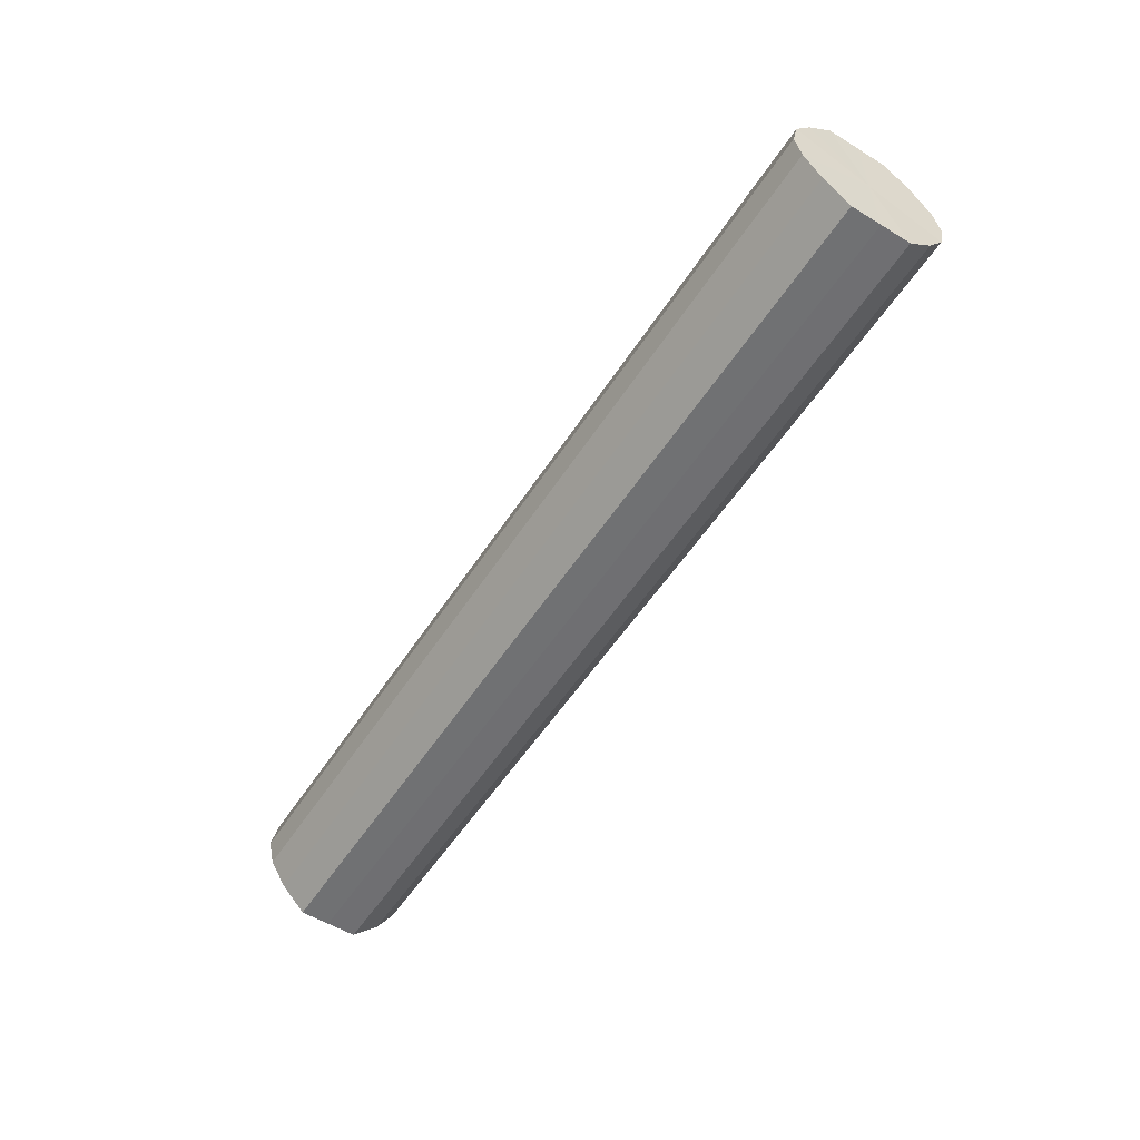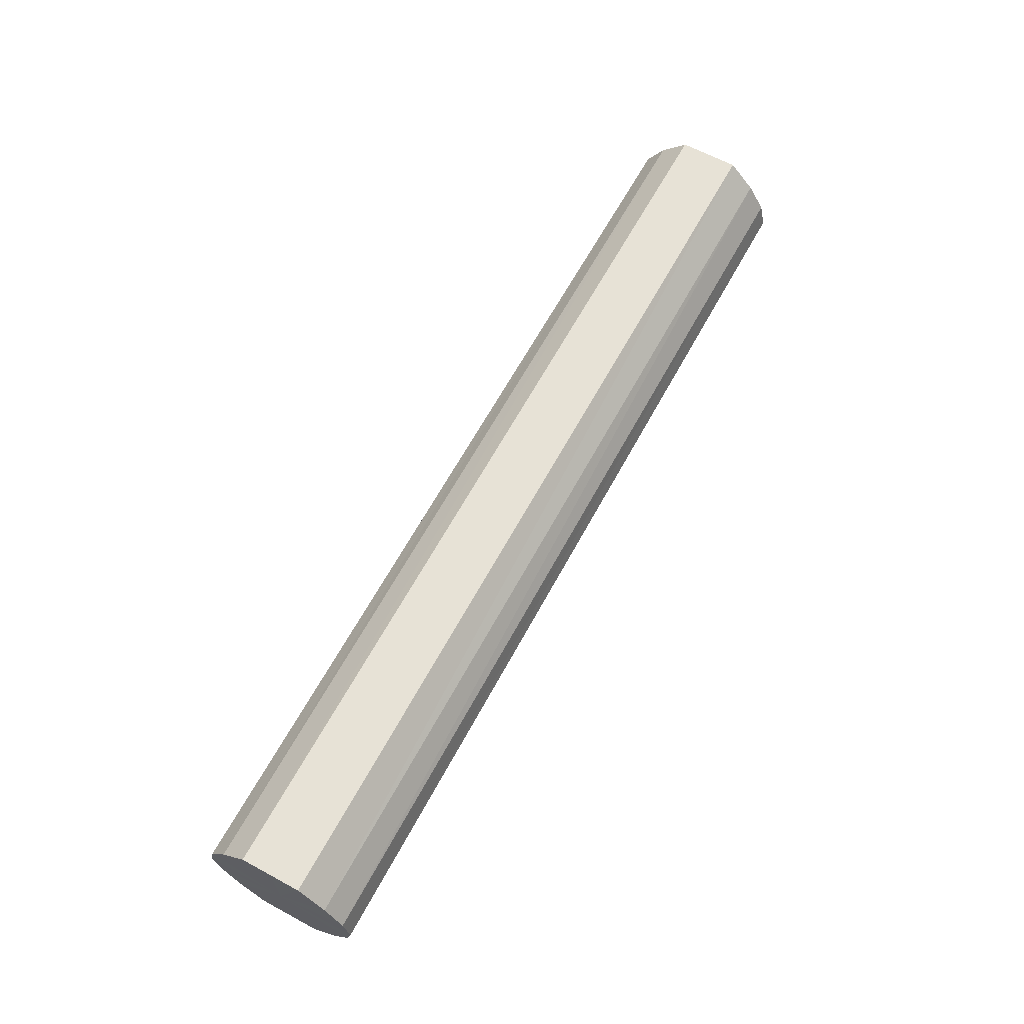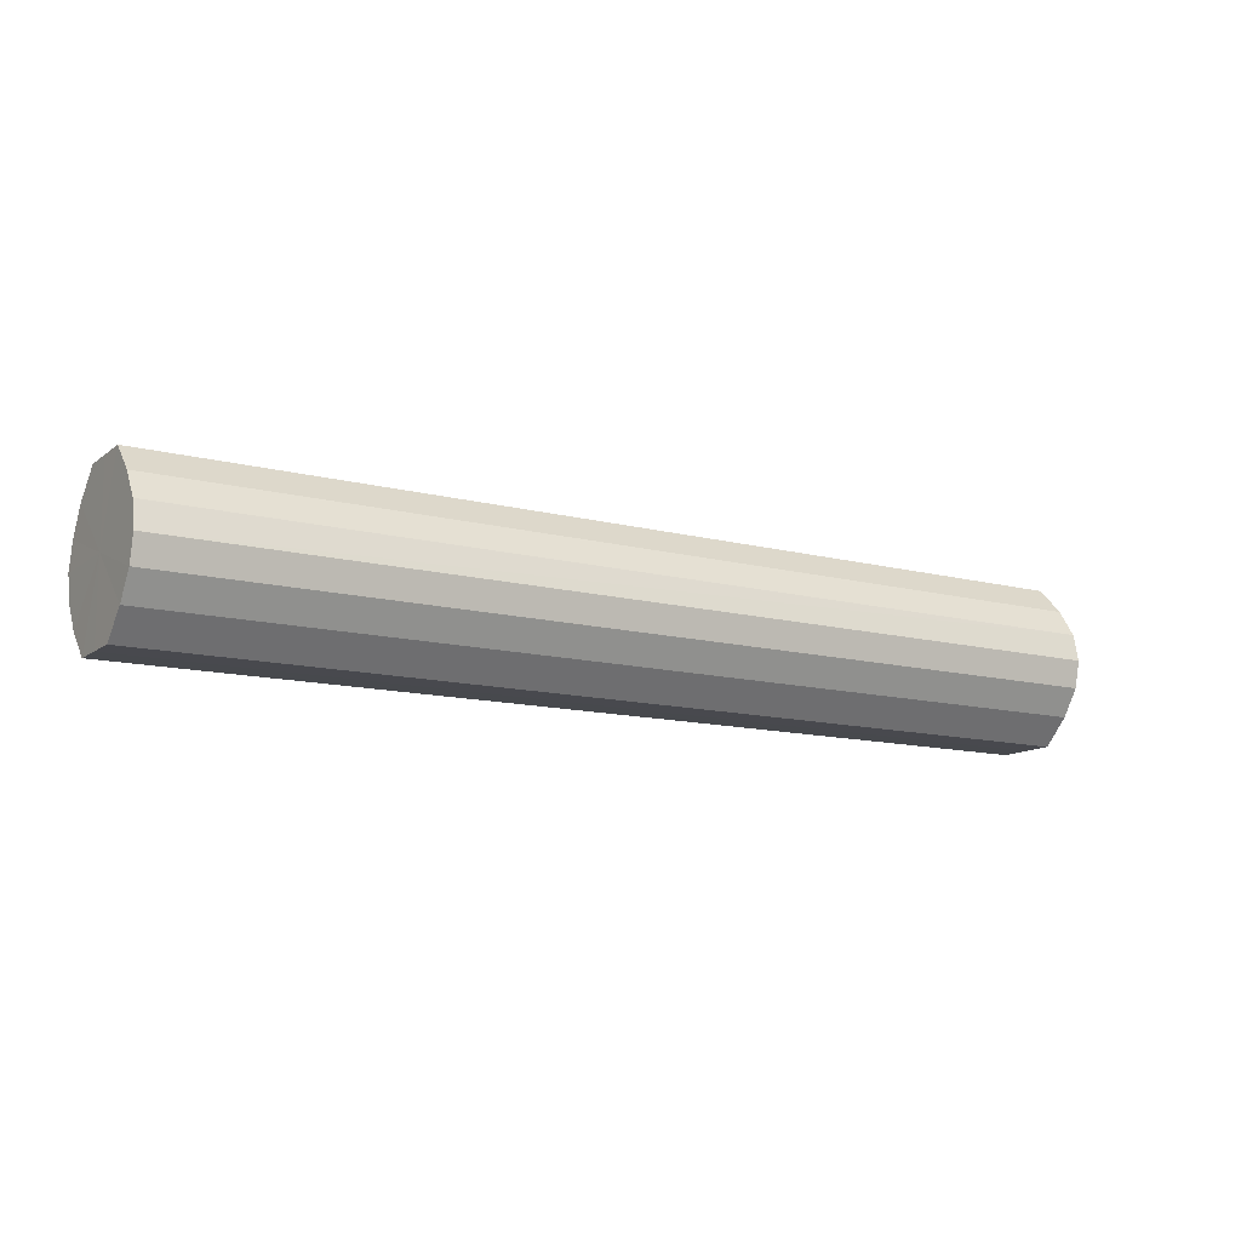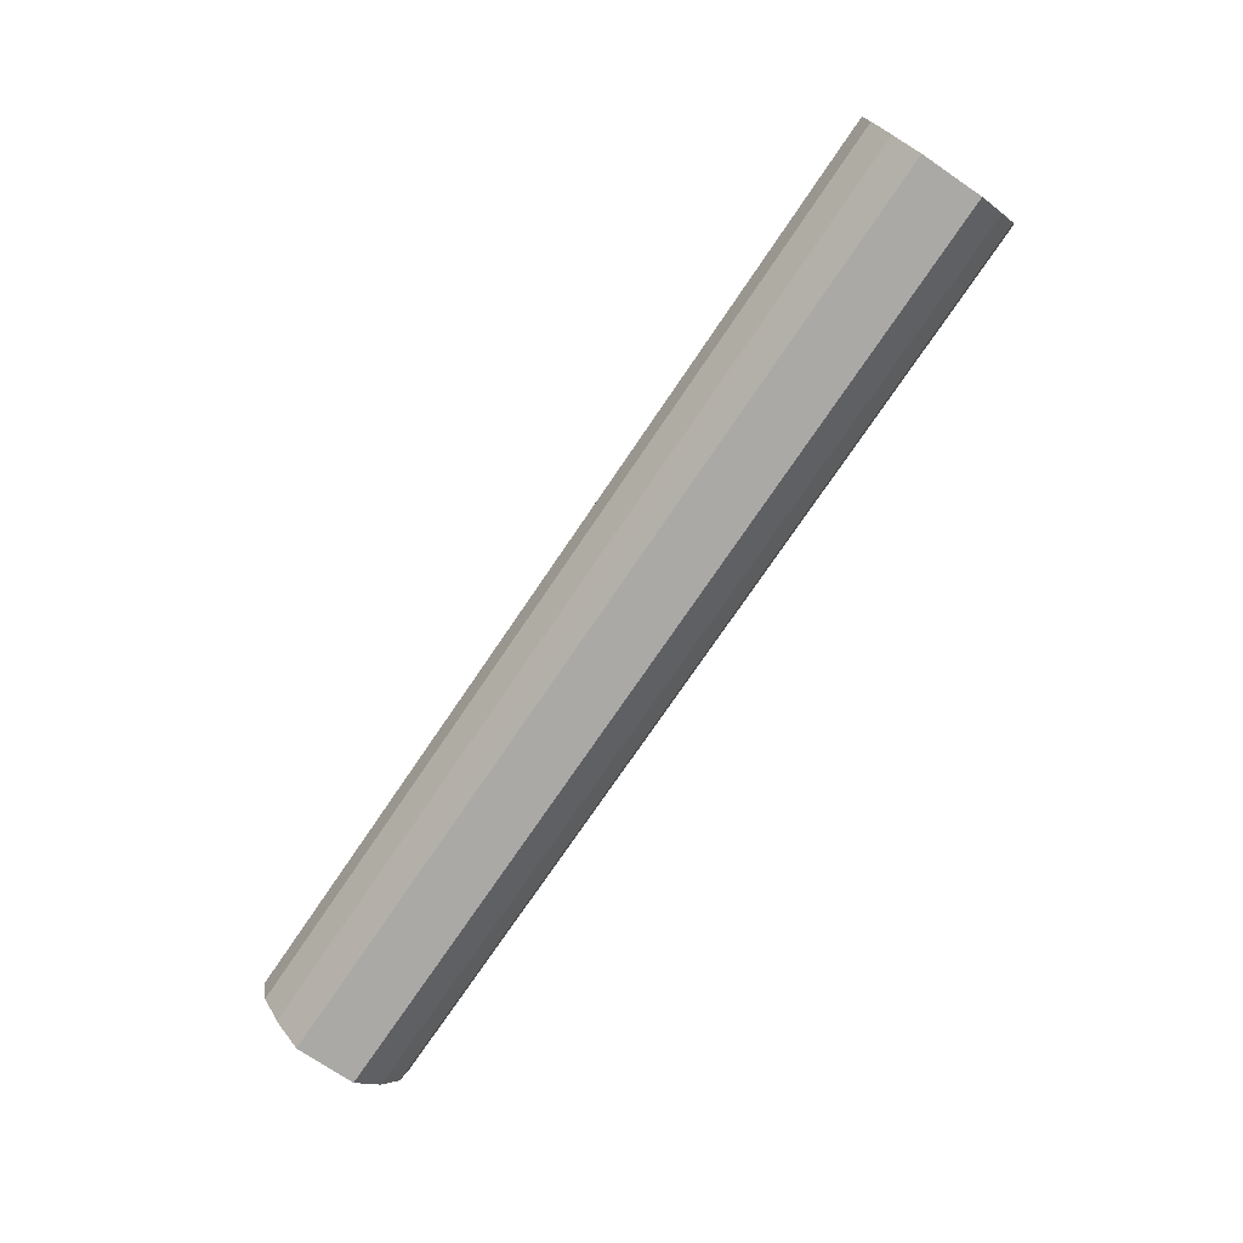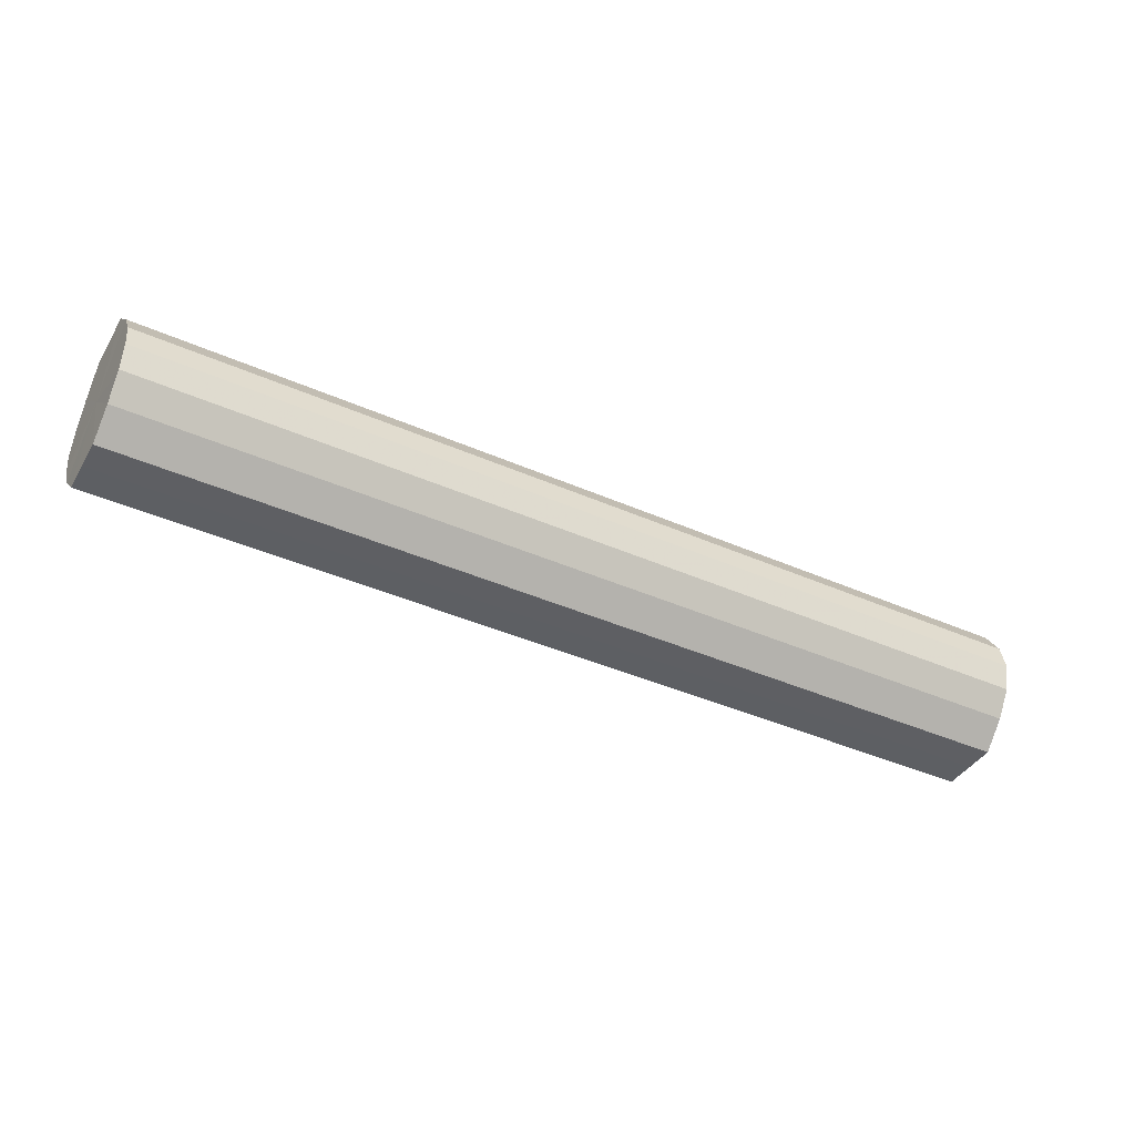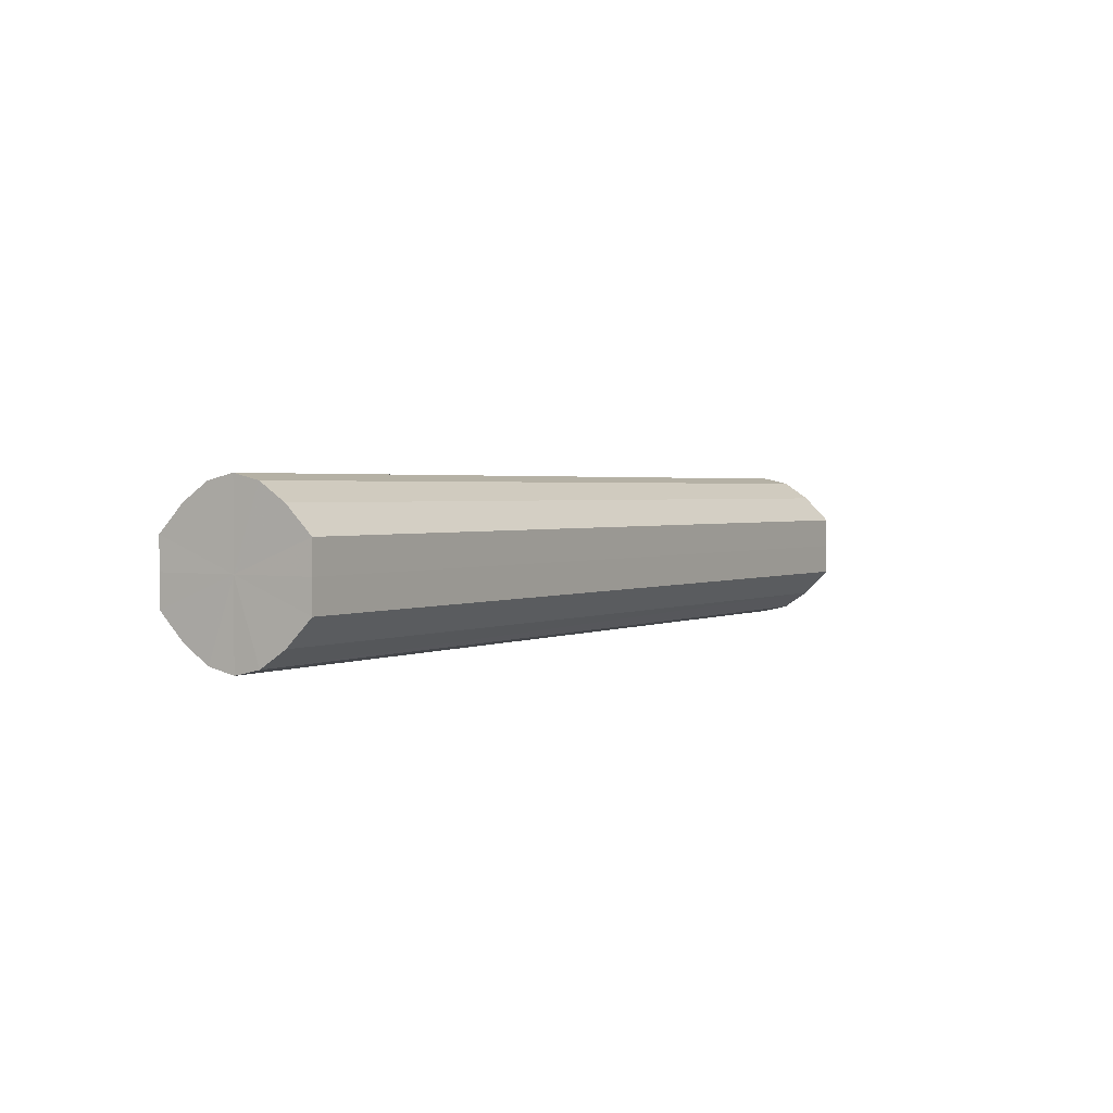
<metadata>
{"format":"obj","ext":"obj","renderer":"f3d","projection":"perspective","resolution":1024,"background":"white","views":[{"elev":-55.0,"azim":57.5,"up":"+Y"},{"elev":63.7,"azim":118.4,"up":"+Y"},{"elev":-12.4,"azim":-31.5,"up":"+Y"},{"elev":-75.5,"azim":55.8,"up":"+Y"},{"elev":-40.5,"azim":-28.5,"up":"+Y"},{"elev":2.0,"azim":122.1,"up":"+Z"}]}
</metadata>
<code>
o 16033
v 2227 1863 7.25
v 2227 1863 7.252
v 2227 1863 7.25
v 2227 1863 7.259
v 2227 1863 7.252
v 2227 1863 7.252
v 2227 1863 7.252
v 2227 1863 7.269
v 2227 1863 7.259
v 2227 1863 7.259
v 2227 1863 7.259
v 2227 1863 7.28
v 2227 1863 7.269
v 2227 1863 7.269
v 2227 1863 7.269
v 2227 1863 7.292
v 2227 1863 7.28
v 2227 1863 7.28
v 2227 1863 7.28
v 2227 1863 7.301
v 2227 1863 7.292
v 2227 1863 7.292
v 2227 1863 7.292
v 2227 1863 7.308
v 2227 1863 7.301
v 2227 1863 7.301
v 2227 1863 7.301
v 2227 1863 7.31
v 2227 1863 7.308
v 2227 1863 7.308
v 2227 1863 7.308
v 2227 1863 7.31
v 2227 1863 7.25
v 2227 1863 7.252
v 2227 1863 7.252
v 2227 1863 7.259
v 2227 1863 7.259
v 2227 1863 7.252
v 2227 1863 7.25
v 2227 1863 7.259
v 2227 1863 7.252
v 2227 1863 7.269
v 2227 1863 7.269
v 2227 1863 7.269
v 2227 1863 7.259
v 2227 1863 7.28
v 2227 1863 7.269
v 2227 1863 7.28
v 2227 1863 7.28
v 2227 1863 7.292
v 2227 1863 7.28
v 2227 1863 7.301
v 2227 1863 7.292
v 2227 1863 7.292
v 2227 1863 7.292
v 2227 1863 7.308
v 2227 1863 7.301
v 2227 1863 7.31
v 2227 1863 7.308
v 2227 1863 7.301
v 2227 1863 7.301
v 2227 1863 7.308
v 2227 1863 7.31
v 2227 1863 7.308
v 2227 1863 7.28
v 2227 1863 7.252
v 2227 1863 7.25
v 2227 1863 7.259
v 2227 1863 7.252
v 2227 1863 7.269
v 2227 1863 7.259
v 2227 1863 7.28
v 2227 1863 7.269
v 2227 1863 7.292
v 2227 1863 7.28
v 2227 1863 7.301
v 2227 1863 7.292
v 2227 1863 7.308
v 2227 1863 7.301
v 2227 1863 7.31
v 2227 1863 7.308
v 2227 1863 7.28
v 2227 1863 7.25
v 2227 1863 7.252
v 2227 1863 7.252
v 2227 1863 7.259
v 2227 1863 7.259
v 2227 1863 7.269
v 2227 1863 7.269
v 2227 1863 7.28
v 2227 1863 7.28
v 2227 1863 7.292
v 2227 1863 7.292
v 2227 1863 7.301
v 2227 1863 7.301
v 2227 1863 7.308
v 2227 1863 7.308
v 2227 1863 7.31
f 1 2 3
f 2 4 5
f 6 1 7
f 4 8 9
f 10 6 11
f 8 12 13
f 14 10 15
f 12 16 17
f 18 14 19
f 16 20 21
f 22 18 23
f 20 24 25
f 26 22 27
f 24 28 29
f 30 26 31
f 28 30 32
f 33 34 35
f 35 36 37
f 38 39 33
f 40 41 38
f 37 42 43
f 44 45 40
f 46 47 44
f 43 48 49
f 50 51 46
f 52 53 50
f 49 54 55
f 56 57 52
f 58 59 56
f 55 60 61
f 62 63 58
f 61 64 62
f 65 66 67
f 65 68 66
f 65 67 69
f 65 70 68
f 65 69 71
f 65 72 70
f 65 71 73
f 65 74 72
f 65 73 75
f 65 76 74
f 65 75 77
f 65 78 76
f 65 77 79
f 65 80 78
f 65 79 81
f 65 81 80
f 82 83 84
f 82 85 83
f 82 84 86
f 82 87 85
f 82 86 88
f 82 89 87
f 82 88 90
f 82 91 89
f 82 90 92
f 82 93 91
f 82 92 94
f 82 95 93
f 82 94 96
f 82 97 95
f 82 96 98
f 82 98 97

</code>
